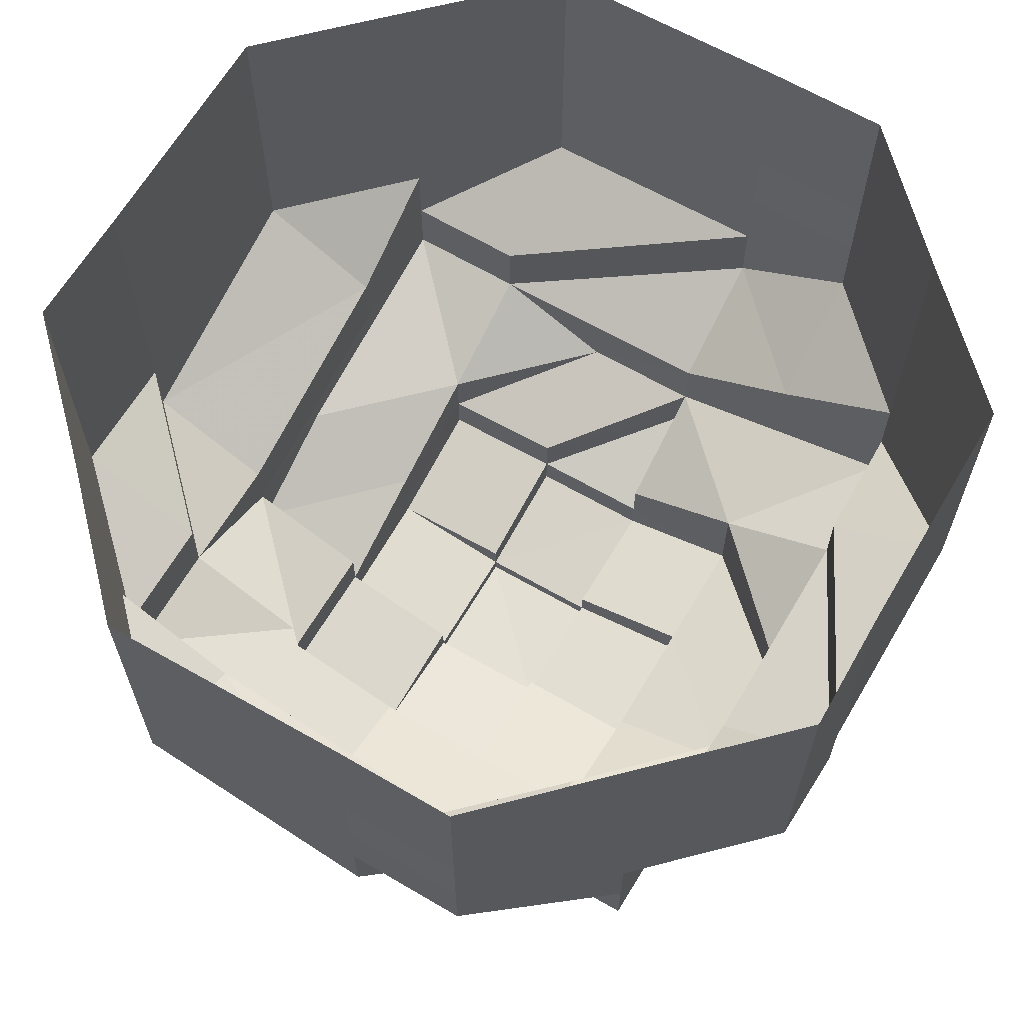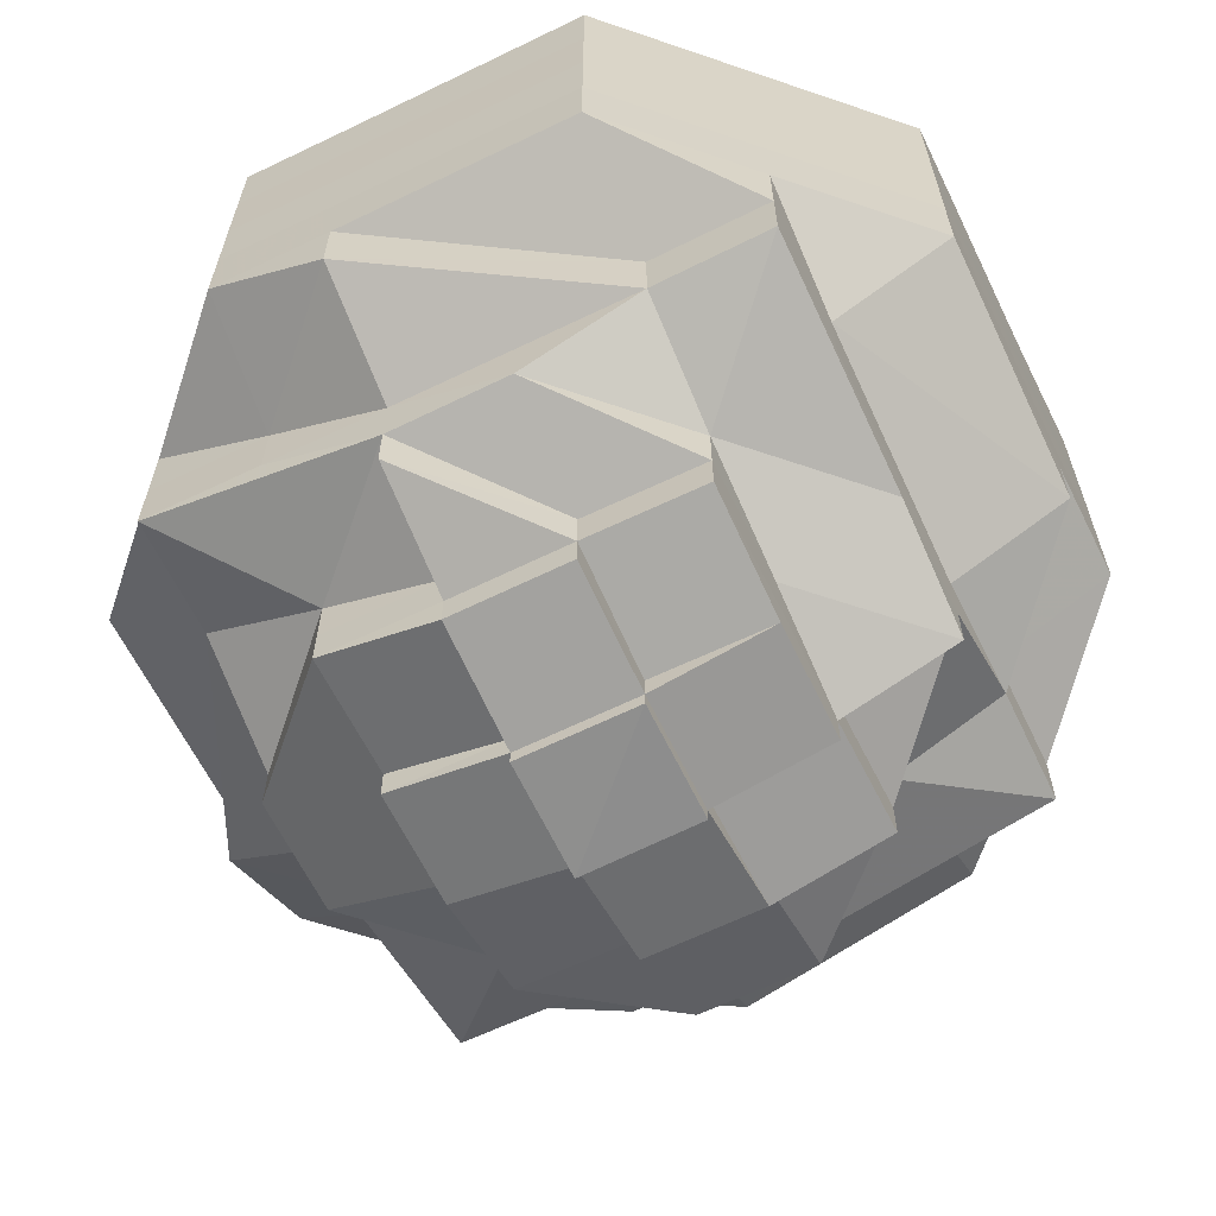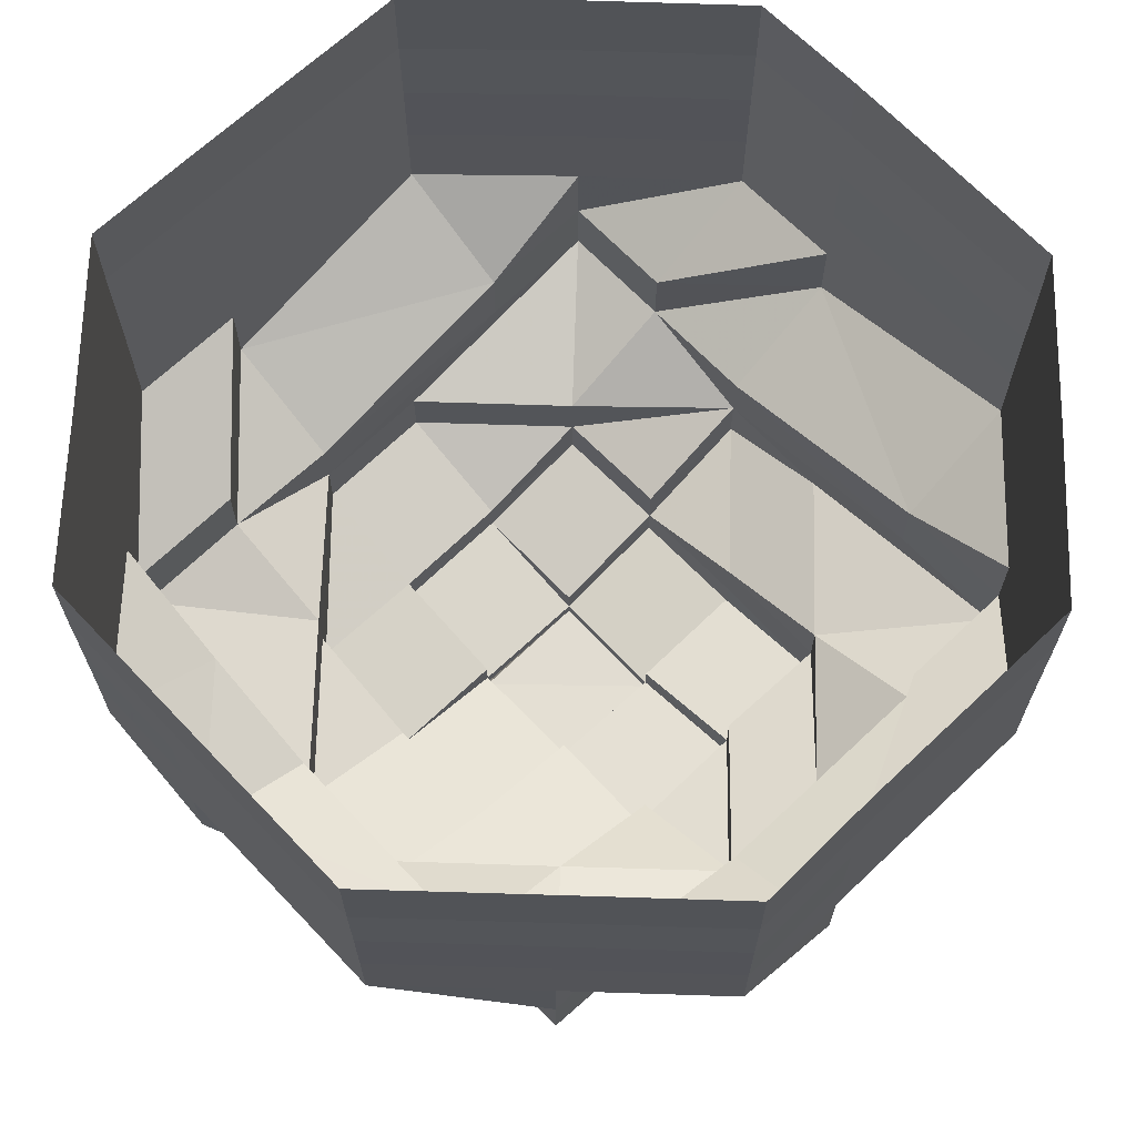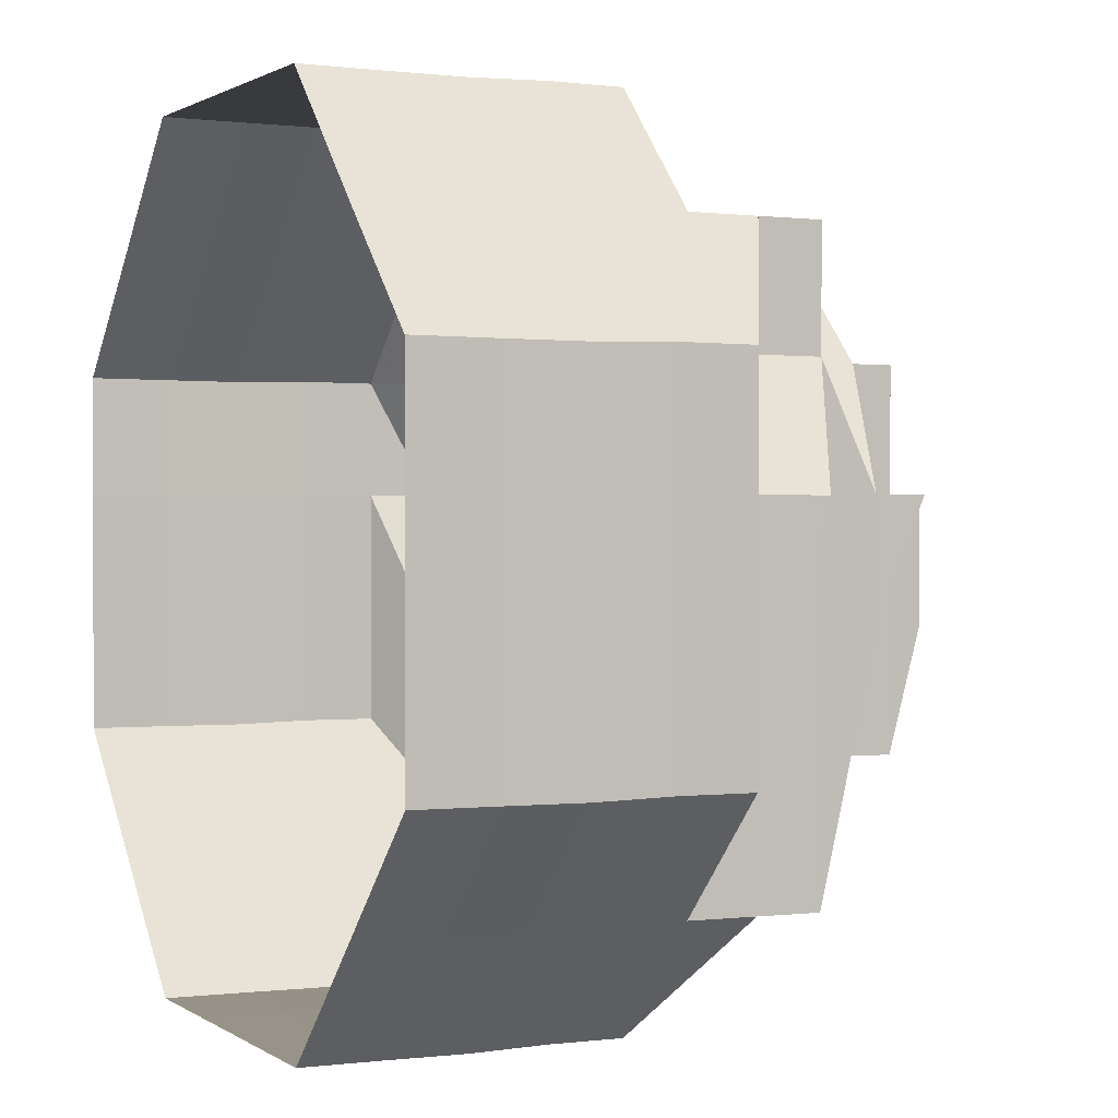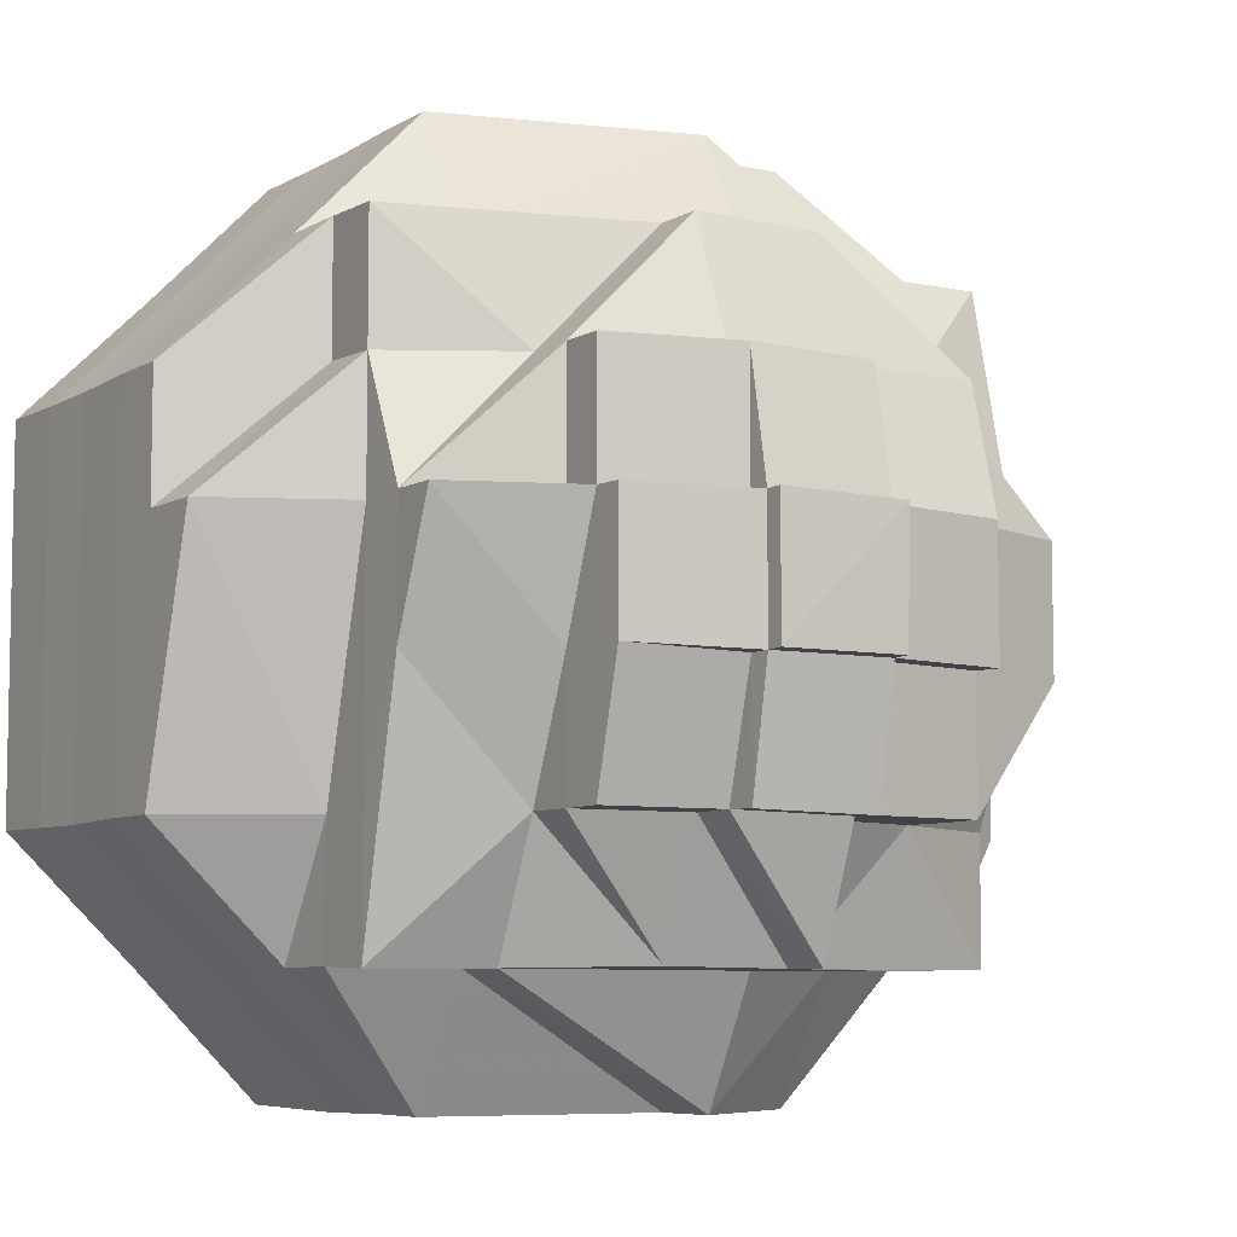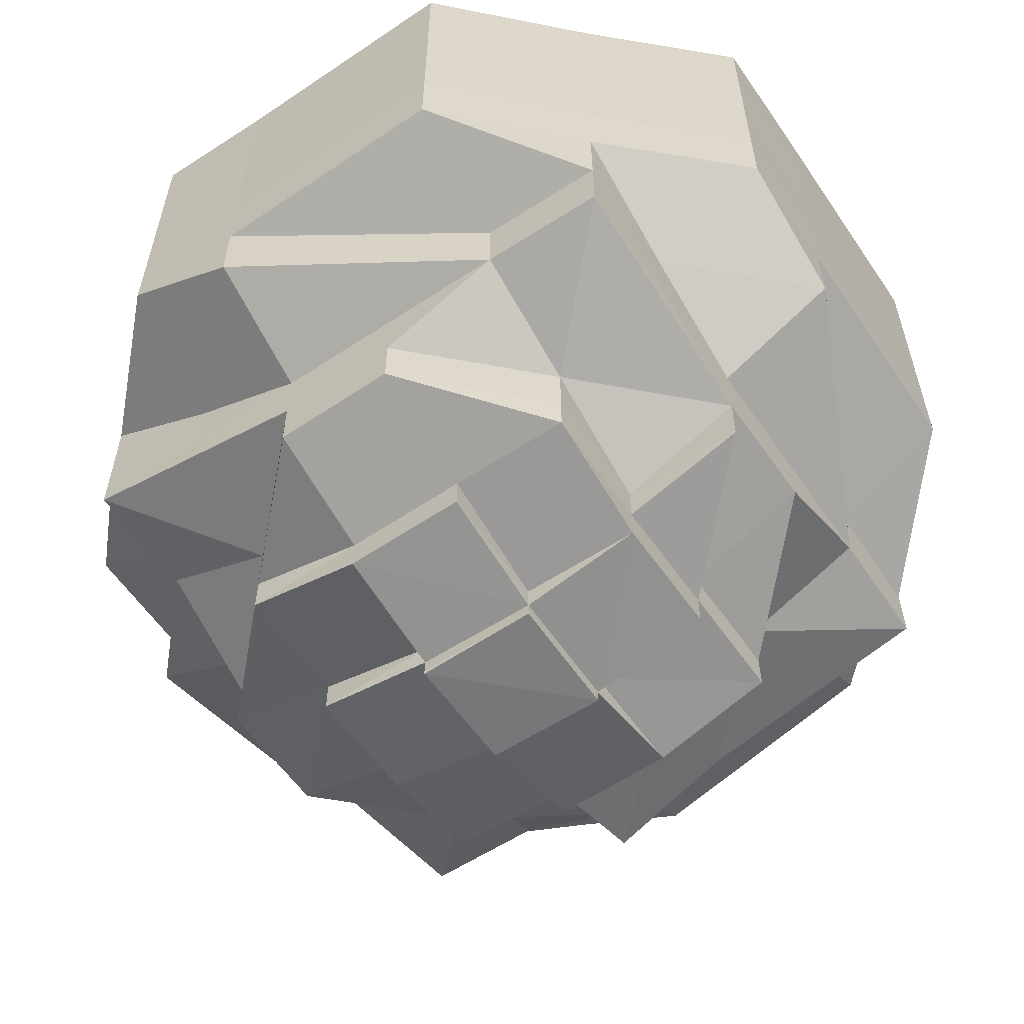
<metadata>
{"format":"obj","ext":"obj","renderer":"f3d","projection":"perspective","resolution":1024,"background":"white","views":[{"elev":64.4,"azim":-149.8,"up":"+Z"},{"elev":-63.3,"azim":26.1,"up":"+Z"},{"elev":67.1,"azim":-43.6,"up":"+Z"},{"elev":1.2,"azim":64.4,"up":"+Y"},{"elev":-6.9,"azim":148.1,"up":"+Y"},{"elev":-58.6,"azim":-55.7,"up":"+Z"}]}
</metadata>
<code>
o 2287
v 2247 1880 7.455
v 2247 1880 7.455
v 2247 1880 7.448
v 2247 1880 7.448
v 2247 1880 7.455
v 2247 1880 7.448
v 2247 1880 7.455
v 2247 1880 7.448
v 2247 1880 7.455
v 2247 1880 7.448
v 2247 1880 7.455
v 2247 1880 7.442
v 2247 1880 7.448
v 2247 1880 7.455
v 2247 1880 7.442
v 2247 1880 7.442
v 2247 1880 7.448
v 2247 1880 7.455
v 2247 1880 7.442
v 2247 1880 7.448
v 2247 1880 7.455
v 2247 1880 7.442
v 2247 1880 7.448
v 2247 1880 7.455
v 2247 1880 7.442
v 2247 1880 7.448
v 2247 1880 7.455
v 2247 1880 7.442
v 2247 1880 7.448
v 2247 1880 7.455
v 2247 1880 7.442
v 2247 1880 7.448
v 2247 1880 7.455
v 2247 1880 7.442
v 2247 1880 7.448
v 2247 1880 7.455
v 2247 1880 7.442
v 2247 1880 7.448
v 2247 1880 7.455
v 2247 1880 7.442
v 2247 1880 7.448
v 2247 1880 7.455
v 2247 1880 7.442
v 2247 1880 7.448
v 2247 1880 7.442
v 2247 1880 7.442
v 2247 1880 7.442
v 2247 1880 7.436
v 2247 1880 7.442
v 2247 1880 7.436
v 2247 1880 7.436
v 2247 1880 7.436
v 2247 1880 7.436
v 2247 1880 7.429
v 2247 1880 7.436
v 2247 1880 7.429
v 2247 1880 7.429
v 2247 1880 7.436
v 2247 1880 7.429
v 2247 1880 7.424
v 2247 1880 7.436
v 2247 1880 7.429
v 2247 1880 7.436
v 2247 1880 7.429
v 2247 1880 7.424
v 2247 1880 7.436
v 2247 1880 7.429
v 2247 1880 7.424
v 2247 1880 7.424
v 2247 1880 7.419
v 2247 1880 7.424
v 2247 1880 7.419
v 2247 1880 7.424
v 2247 1880 7.419
v 2247 1880 7.419
v 2247 1880 7.424
v 2247 1880 7.419
v 2247 1880 7.419
v 2247 1880 7.424
v 2247 1880 7.419
v 2247 1880 7.419
v 2247 1880 7.424
v 2247 1880 7.419
v 2247 1880 7.414
v 2247 1880 7.419
v 2247 1880 7.414
v 2247 1880 7.414
v 2247 1880 7.414
v 2247 1880 7.41
v 2247 1880 7.41
v 2247 1880 7.414
v 2247 1880 7.41
v 2247 1880 7.41
v 2247 1880 7.406
v 2247 1880 7.414
v 2247 1880 7.41
v 2247 1880 7.406
v 2247 1880 7.406
v 2247 1880 7.406
v 2247 1880 7.406
v 2247 1880 7.404
v 2247 1880 7.404
v 2247 1880 7.402
v 2247 1880 7.404
v 2247 1880 7.404
v 2247 1880 7.404
v 2247 1880 7.406
v 2247 1880 7.41
v 2247 1880 7.406
v 2247 1880 7.414
v 2247 1880 7.41
v 2247 1880 7.419
v 2247 1880 7.414
v 2247 1880 7.424
v 2247 1880 7.406
v 2247 1880 7.404
v 2247 1880 7.402
v 2247 1880 7.402
v 2247 1880 7.4
v 2247 1880 7.4
v 2247 1880 7.402
v 2247 1880 7.4
v 2247 1880 7.402
v 2247 1880 7.4
v 2247 1880 7.404
v 2247 1880 7.404
v 2247 1880 7.402
v 2247 1880 7.404
v 2247 1880 7.406
v 2247 1880 7.404
v 2247 1880 7.406
v 2247 1880 7.402
v 2247 1880 7.4
v 2247 1880 7.402
v 2247 1880 7.4
v 2247 1880 7.404
v 2247 1880 7.404
v 2247 1880 7.402
v 2247 1880 7.404
v 2247 1880 7.402
v 2247 1880 7.4
v 2247 1880 7.4
v 2247 1880 7.4
v 2247 1880 7.4
v 2247 1880 7.402
v 2247 1880 7.4
v 2247 1880 7.404
v 2247 1880 7.404
v 2247 1880 7.402
v 2247 1880 7.402
v 2247 1880 7.404
v 2247 1880 7.404
v 2247 1880 7.404
v 2247 1880 7.404
v 2247 1880 7.406
v 2247 1880 7.406
v 2247 1880 7.406
v 2247 1880 7.404
v 2247 1880 7.404
v 2247 1880 7.402
v 2247 1880 7.404
v 2247 1880 7.404
v 2247 1880 7.404
v 2247 1880 7.406
v 2247 1880 7.41
v 2247 1880 7.406
v 2247 1880 7.41
v 2247 1880 7.414
v 2247 1880 7.406
v 2247 1880 7.406
v 2247 1880 7.404
v 2247 1880 7.406
v 2247 1880 7.41
v 2247 1880 7.41
v 2247 1880 7.414
v 2247 1880 7.41
v 2247 1880 7.406
v 2247 1880 7.406
v 2247 1880 7.404
v 2247 1880 7.404
v 2247 1880 7.402
v 2247 1880 7.404
v 2247 1880 7.404
v 2247 1880 7.404
v 2247 1880 7.406
v 2247 1880 7.414
v 2247 1880 7.414
v 2247 1880 7.419
v 2247 1880 7.419
v 2247 1880 7.419
v 2247 1880 7.424
v 2247 1880 7.424
v 2247 1880 7.419
v 2247 1880 7.419
v 2247 1880 7.424
v 2247 1880 7.424
v 2247 1880 7.424
v 2247 1880 7.424
v 2247 1880 7.419
v 2247 1880 7.429
v 2247 1880 7.429
v 2247 1880 7.429
v 2247 1880 7.424
v 2247 1880 7.419
v 2247 1880 7.436
v 2247 1880 7.429
v 2247 1880 7.436
v 2247 1880 7.429
v 2247 1880 7.436
v 2247 1880 7.424
v 2247 1880 7.429
v 2247 1880 7.436
v 2247 1880 7.419
v 2247 1880 7.424
v 2247 1880 7.429
v 2247 1880 7.436
v 2247 1880 7.419
v 2247 1880 7.424
v 2247 1880 7.424
v 2247 1880 7.419
v 2247 1880 7.414
v 2247 1880 7.429
v 2247 1880 7.424
v 2247 1880 7.419
v 2247 1880 7.414
v 2247 1880 7.41
v 2247 1880 7.424
v 2247 1880 7.419
v 2247 1880 7.436
v 2247 1880 7.429
v 2247 1880 7.424
v 2247 1880 7.419
v 2247 1880 7.414
v 2247 1880 7.41
v 2247 1880 7.41
v 2247 1880 7.41
v 2247 1880 7.41
v 2247 1880 7.406
v 2247 1880 7.406
v 2247 1880 7.406
v 2247 1880 7.404
v 2247 1880 7.41
v 2247 1880 7.406
v 2247 1880 7.41
v 2247 1880 7.406
v 2247 1880 7.414
v 2247 1880 7.41
v 2247 1880 7.406
v 2247 1880 7.406
v 2247 1880 7.41
v 2247 1880 7.406
v 2247 1880 7.406
v 2247 1880 7.404
v 2247 1880 7.404
v 2247 1880 7.402
v 2247 1880 7.404
v 2247 1880 7.404
v 2247 1880 7.404
v 2247 1880 7.406
v 2247 1880 7.41
v 2247 1880 7.414
v 2247 1880 7.41
v 2247 1880 7.41
v 2247 1880 7.406
v 2247 1880 7.41
v 2247 1880 7.41
v 2247 1880 7.406
v 2247 1880 7.41
v 2247 1880 7.41
v 2247 1880 7.406
v 2247 1880 7.404
v 2247 1880 7.406
v 2247 1880 7.404
v 2247 1880 7.404
v 2247 1880 7.406
v 2247 1880 7.404
v 2247 1880 7.404
v 2247 1880 7.406
v 2247 1880 7.404
v 2247 1880 7.404
v 2247 1880 7.406
v 2247 1880 7.404
v 2247 1880 7.4
v 2247 1880 7.4
v 2247 1880 7.4
v 2247 1880 7.4
v 2247 1880 7.4
f 1 2 3
f 3 2 4
f 2 5 4
f 6 1 3
f 7 1 6
f 4 5 8
f 5 9 8
f 10 7 6
f 11 7 10
f 6 3 12
f 13 11 10
f 14 11 13
f 10 6 15
f 15 6 12
f 13 10 16
f 16 10 15
f 17 14 13
f 18 14 17
f 19 13 16
f 17 13 19
f 20 18 17
f 21 18 20
f 22 17 19
f 20 17 22
f 23 21 20
f 24 21 23
f 25 20 22
f 23 20 25
f 26 24 23
f 27 24 26
f 28 23 25
f 26 23 28
f 29 27 26
f 30 27 29
f 31 26 28
f 29 26 31
f 32 30 29
f 33 30 32
f 34 29 31
f 32 29 34
f 35 33 32
f 36 33 35
f 37 32 34
f 35 32 37
f 38 36 35
f 39 36 38
f 40 35 37
f 38 35 40
f 41 39 38
f 42 39 41
f 43 38 40
f 41 38 43
f 44 42 41
f 9 42 44
f 8 9 44
f 44 41 45
f 45 41 43
f 8 44 46
f 46 44 45
f 47 8 46
f 4 8 47
f 46 45 48
f 49 4 47
f 3 4 49
f 12 3 49
f 47 46 50
f 50 46 48
f 49 47 51
f 51 47 50
f 12 49 52
f 52 49 51
f 53 12 52
f 15 12 53
f 52 51 54
f 55 15 53
f 16 15 55
f 53 52 56
f 56 52 54
f 55 53 57
f 57 53 56
f 58 16 55
f 19 16 58
f 59 55 57
f 58 55 59
f 56 54 60
f 61 19 58
f 22 19 61
f 62 58 59
f 61 58 62
f 63 22 61
f 25 22 63
f 64 61 62
f 63 61 64
f 64 62 65
f 66 25 63
f 28 25 66
f 67 63 64
f 66 63 67
f 68 64 65
f 67 64 68
f 65 62 69
f 62 59 69
f 68 65 70
f 70 71 72
f 73 69 74
f 75 68 70
f 69 59 76
f 59 57 76
f 69 76 77
f 78 69 77
f 76 57 79
f 57 56 79
f 79 56 60
f 76 79 80
f 77 76 80
f 79 60 81
f 80 79 81
f 81 82 83
f 80 81 84
f 81 85 84
f 77 80 86
f 86 80 84
f 87 77 86
f 78 77 87
f 88 78 87
f 70 78 88
f 88 87 89
f 90 91 89
f 75 70 88
f 89 87 92
f 87 86 92
f 93 92 94
f 95 75 88
f 92 86 96
f 86 84 96
f 92 96 97
f 98 92 97
f 97 96 99
f 97 100 101
f 102 101 103
f 104 105 103
f 106 107 105
f 96 108 99
f 96 84 108
f 99 108 109
f 84 110 108
f 84 85 110
f 108 110 111
f 108 111 109
f 85 112 110
f 110 113 111
f 110 112 113
f 85 114 112
f 109 115 116
f 117 116 118
f 119 118 120
f 121 117 122
f 122 123 124
f 125 126 121
f 127 128 123
f 129 98 125
f 130 98 126
f 98 131 128
f 132 127 133
f 133 134 135
f 136 137 132
f 138 139 134
f 140 138 141
f 141 142 143
f 144 145 142
f 146 120 143
f 147 148 140
f 149 150 146
f 150 151 145
f 152 153 149
f 154 109 153
f 155 109 152
f 109 111 156
f 156 157 158
f 159 158 160
f 161 162 160
f 163 164 162
f 111 165 156
f 156 165 166
f 111 113 165
f 165 167 166
f 113 168 165
f 165 168 167
f 166 167 169
f 170 169 147
f 171 169 148
f 169 172 151
f 169 173 172
f 167 174 169
f 174 175 176
f 177 176 178
f 177 178 179
f 180 179 181
f 182 183 181
f 184 185 183
f 167 186 174
f 168 186 167
f 186 187 174
f 168 188 186
f 186 189 187
f 188 189 186
f 190 188 168
f 188 191 189
f 113 190 168
f 190 192 193
f 194 190 113
f 112 194 113
f 194 195 190
f 112 196 194
f 196 195 194
f 195 197 190
f 114 196 112
f 198 114 199
f 196 200 195
f 195 201 197
f 200 201 195
f 201 202 197
f 200 48 201
f 197 202 191
f 203 191 204
f 50 48 200
f 48 205 201
f 201 205 202
f 48 45 205
f 45 43 205
f 206 50 200
f 206 200 196
f 51 50 206
f 114 206 196
f 54 51 206
f 54 206 114
f 60 54 114
f 205 43 207
f 205 207 202
f 43 40 207
f 202 207 208
f 202 208 191
f 207 40 209
f 207 209 208
f 40 37 209
f 191 208 210
f 191 210 189
f 208 209 211
f 208 211 210
f 209 37 212
f 209 212 211
f 37 34 212
f 189 210 213
f 189 213 187
f 210 211 214
f 210 214 213
f 211 212 215
f 211 215 214
f 212 34 216
f 212 216 215
f 34 31 216
f 213 217 187
f 213 214 217
f 214 215 218
f 214 218 217
f 217 219 220
f 187 217 221
f 215 222 218
f 215 216 222
f 218 222 223
f 217 224 221
f 225 221 226
f 227 223 228
f 216 229 222
f 216 31 229
f 31 28 229
f 229 28 66
f 222 229 230
f 229 66 230
f 222 230 223
f 230 66 67
f 230 67 231
f 223 230 231
f 231 67 68
f 231 68 75
f 223 231 232
f 232 231 75
f 224 223 232
f 232 75 95
f 224 232 233
f 233 232 95
f 221 224 233
f 233 95 234
f 221 233 235
f 235 233 234
f 236 221 235
f 234 95 237
f 95 88 237
f 235 234 238
f 239 235 238
f 226 235 240
f 240 238 136
f 241 238 137
f 238 242 243
f 238 243 139
f 244 237 245
f 237 246 247
f 248 247 249
f 237 250 248
f 251 237 248
f 251 252 253
f 254 253 255
f 256 257 255
f 258 259 257
f 260 261 262
f 263 262 264
f 265 266 267
f 268 269 270
f 271 272 273
f 274 275 276
f 277 278 279
f 280 281 282
f 283 284 285
f 284 286 287

</code>
